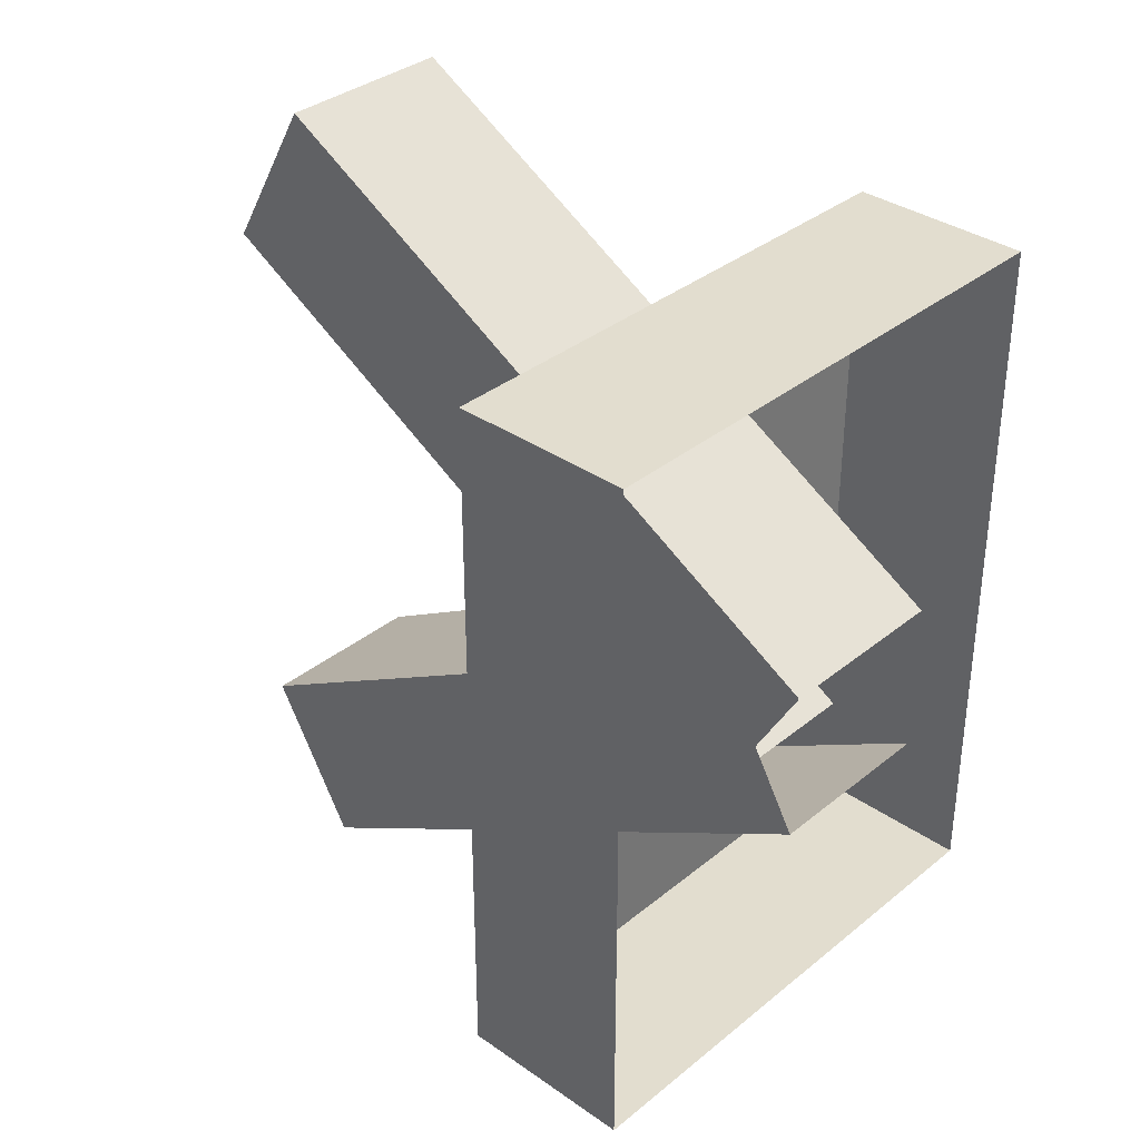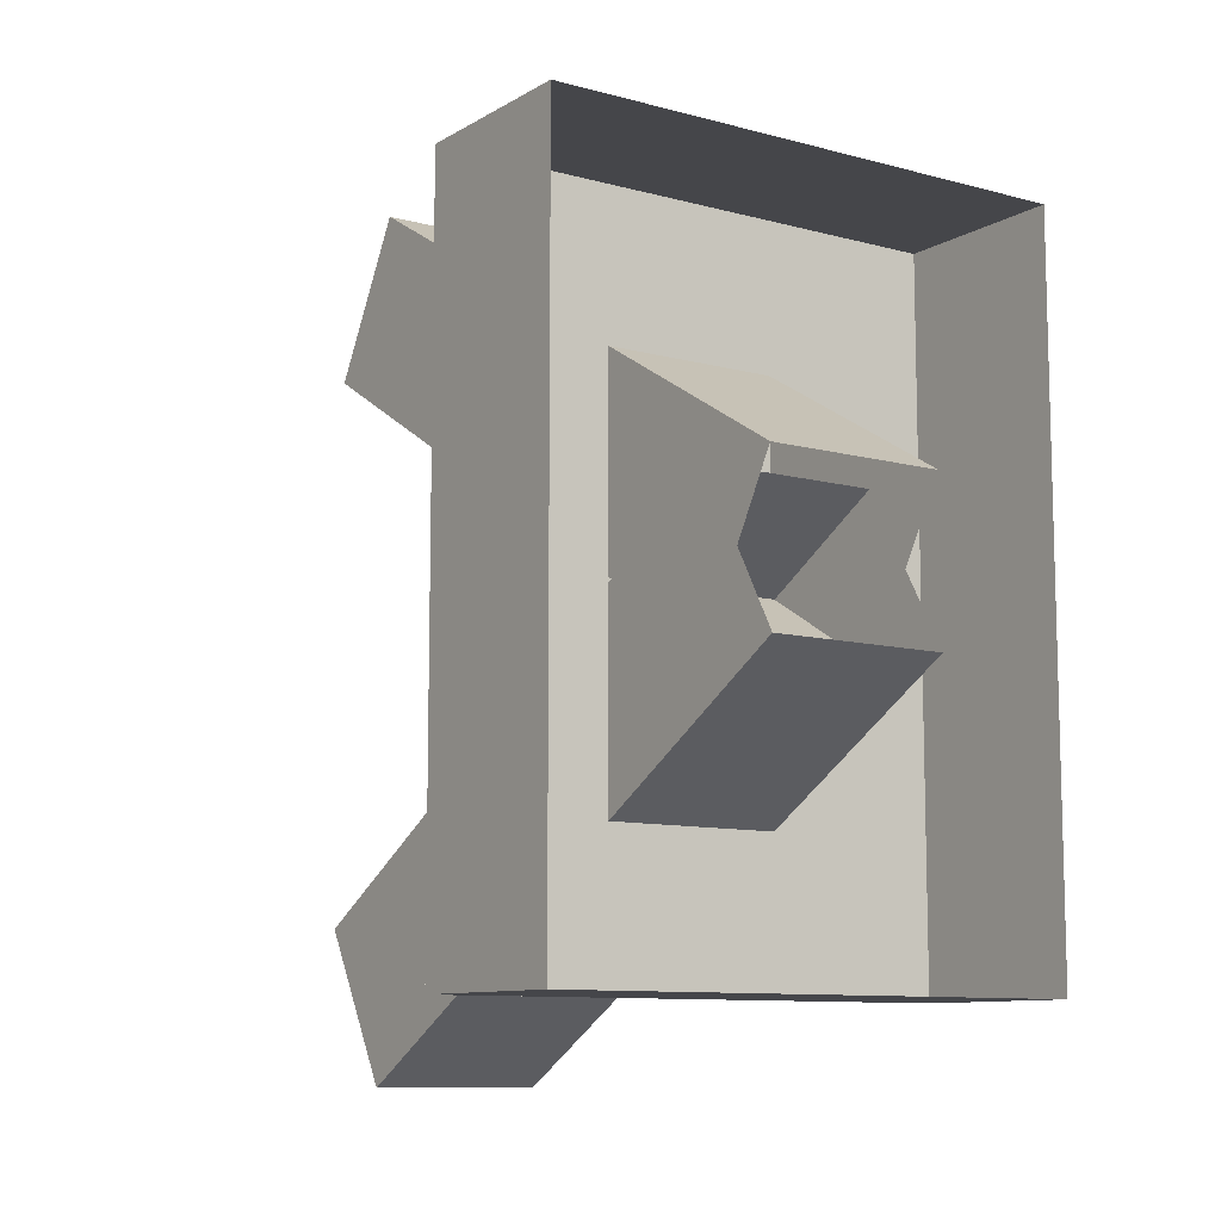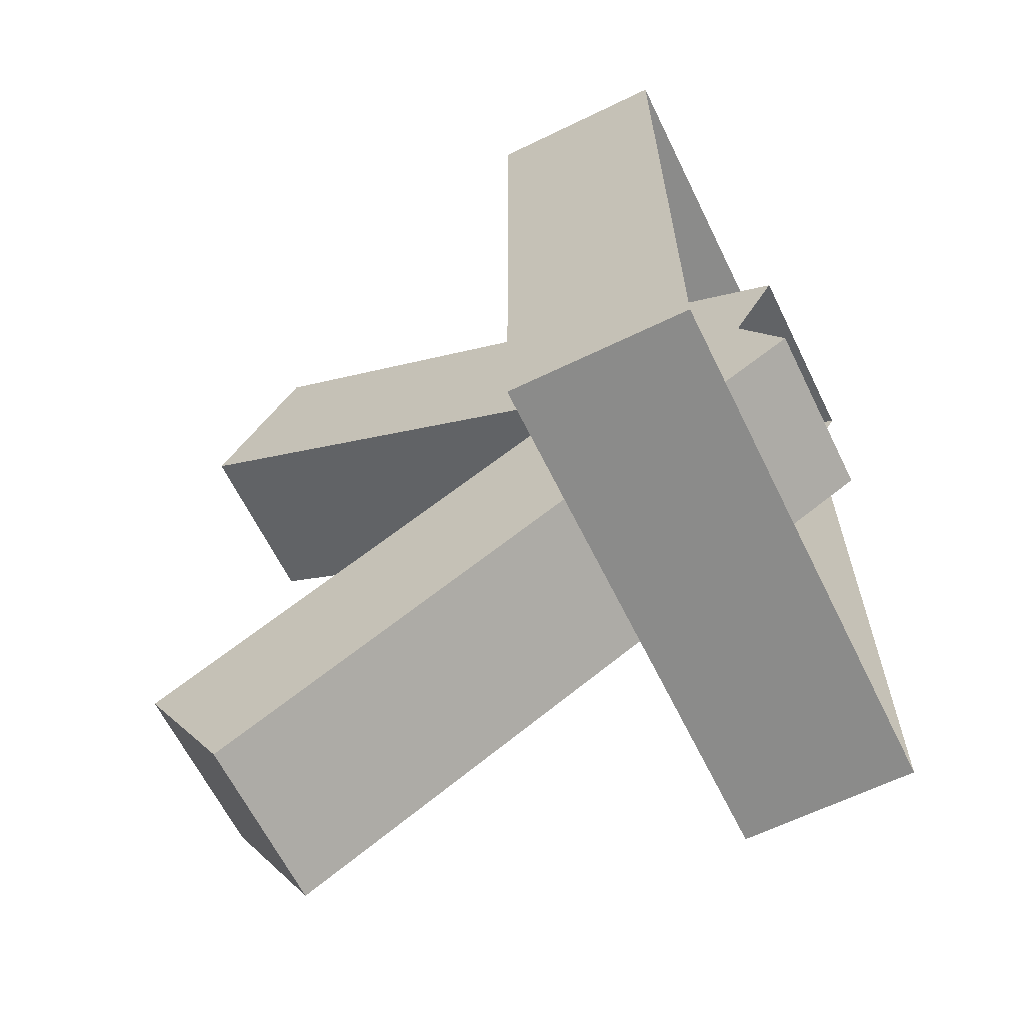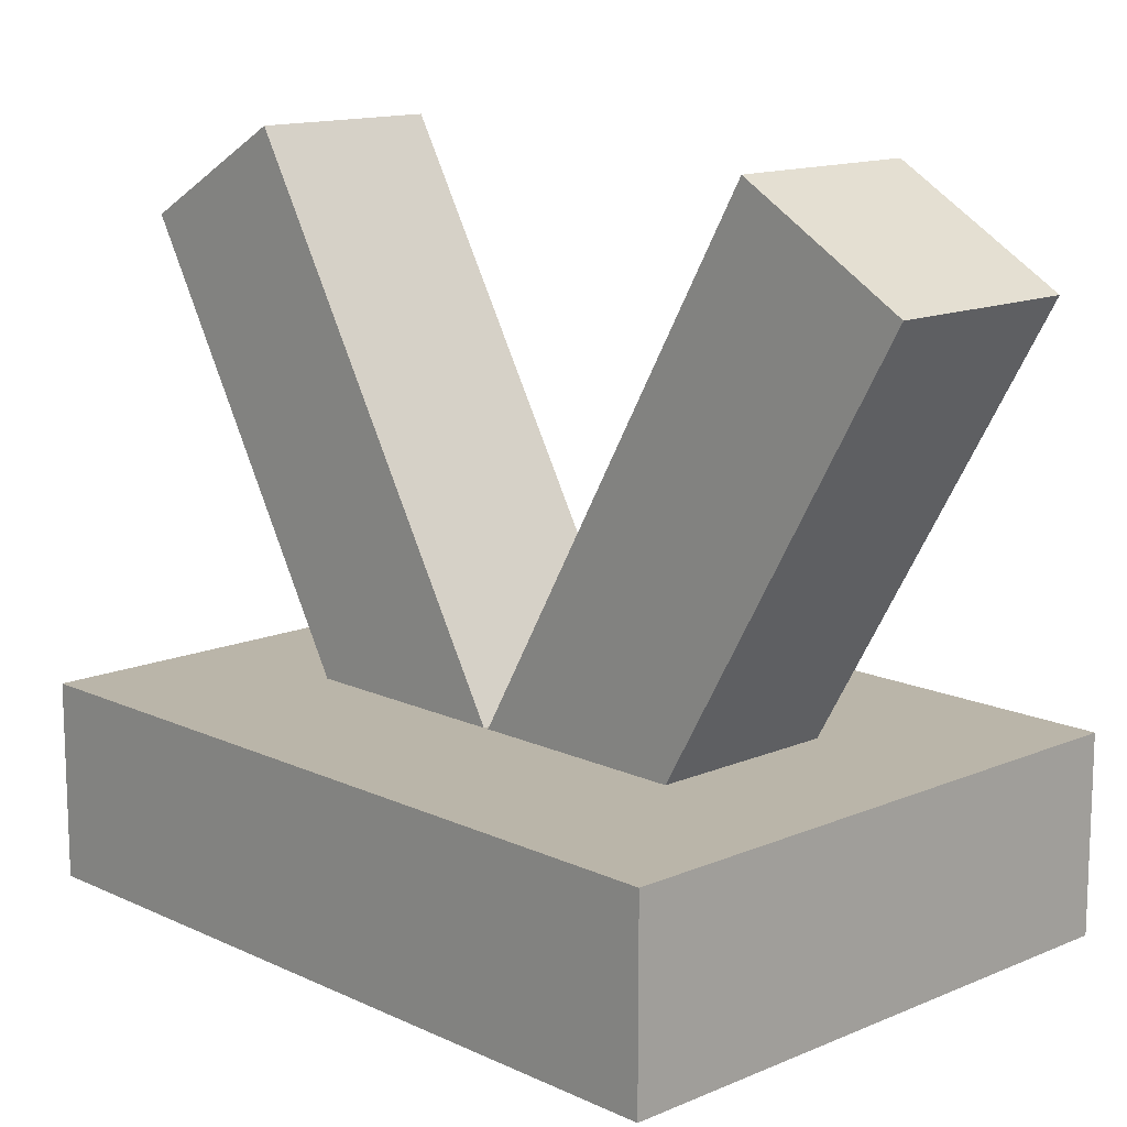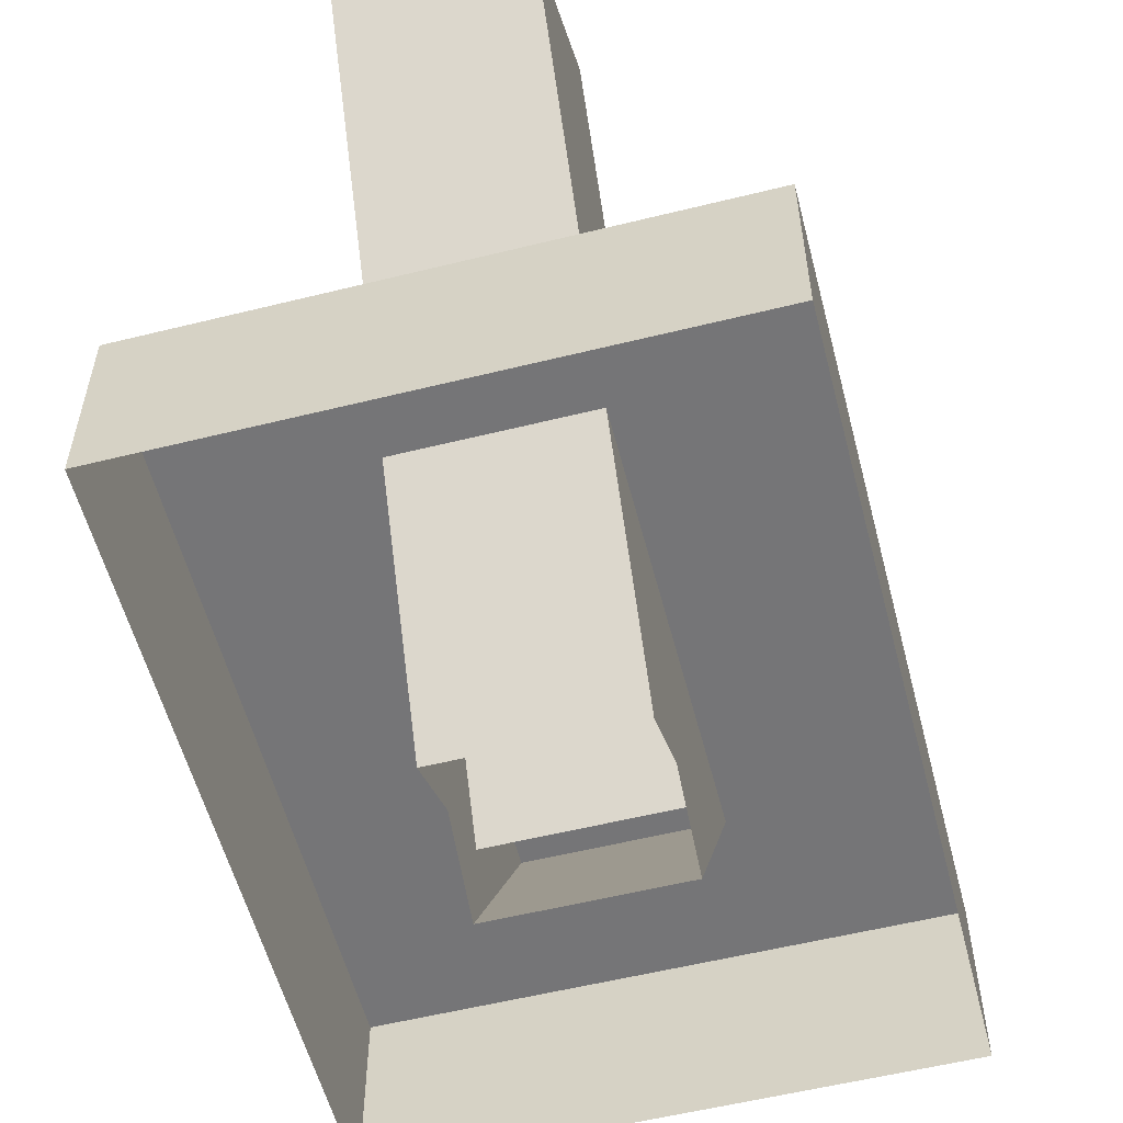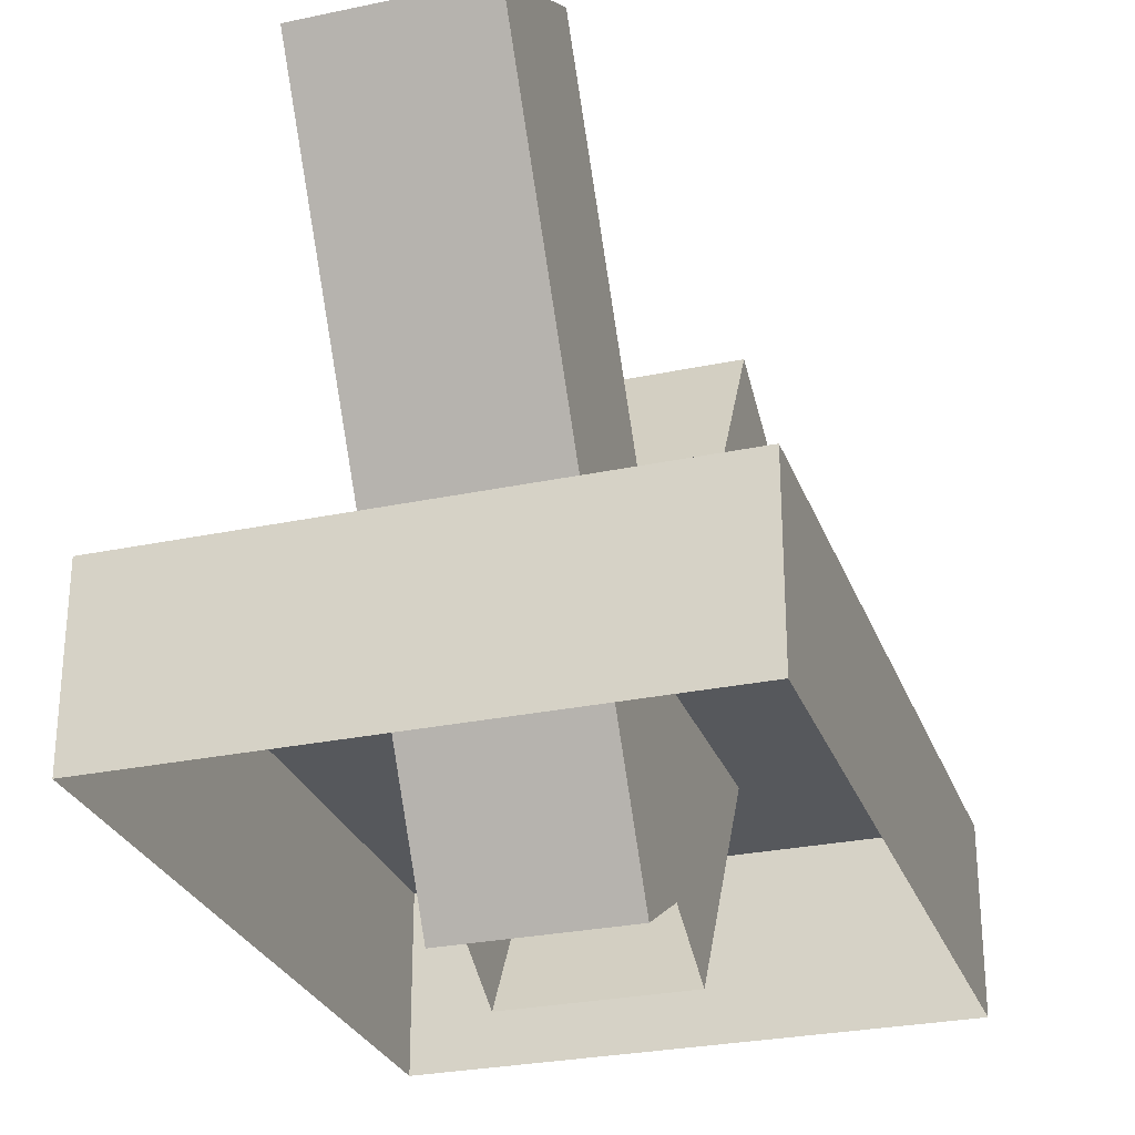
<metadata>
{"format":"obj","ext":"obj","renderer":"f3d","projection":"perspective","resolution":1024,"background":"white","views":[{"elev":34.9,"azim":-47.1,"up":"+Z"},{"elev":-9.9,"azim":-34.6,"up":"+Z"},{"elev":-63.7,"azim":-63.9,"up":"+Z"},{"elev":13.7,"azim":-43.7,"up":"+Y"},{"elev":-56.6,"azim":14.5,"up":"+Y"},{"elev":-27.8,"azim":17.9,"up":"+Y"}]}
</metadata>
<code>
g leveron
v -0.0625 -0.03426 0.05413
v -0.0625 0.02824 -0.05413
v 0.0625 0.02824 -0.05413
v 0.0625 -0.03426 0.05413
v -0.0625 0.3987 0.3041
v -0.0625 0.4612 0.1959
v 0.0625 0.4612 0.1959
v 0.0625 0.3987 0.3041
f 5 6 2 1
f 6 7 3 2
f 7 8 4 3
f 8 5 1 4
f 8 7 6 5
g leveroff
v -0.0625 0.02824 0.05413
v -0.0625 -0.03426 -0.05413
v 0.0625 -0.03426 -0.05413
v 0.0625 0.02824 0.05413
v -0.0625 0.4612 -0.1959
v -0.0625 0.3987 -0.3041
v 0.0625 0.3987 -0.3041
v 0.0625 0.4612 -0.1959
f 13 14 10 9
f 14 15 11 10
f 15 16 12 11
f 16 13 9 12
f 16 15 14 13
g base
v -0.1875 0 0.25
v -0.1875 0 -0.25
v 0.1875 0 -0.25
v 0.1875 0 0.25
v -0.1875 0.125 0.25
v -0.1875 0.125 -0.25
v 0.1875 0.125 -0.25
v 0.1875 0.125 0.25
f 21 22 18 17
f 22 23 19 18
f 23 24 20 19
f 24 21 17 20
f 24 23 22 21

</code>
